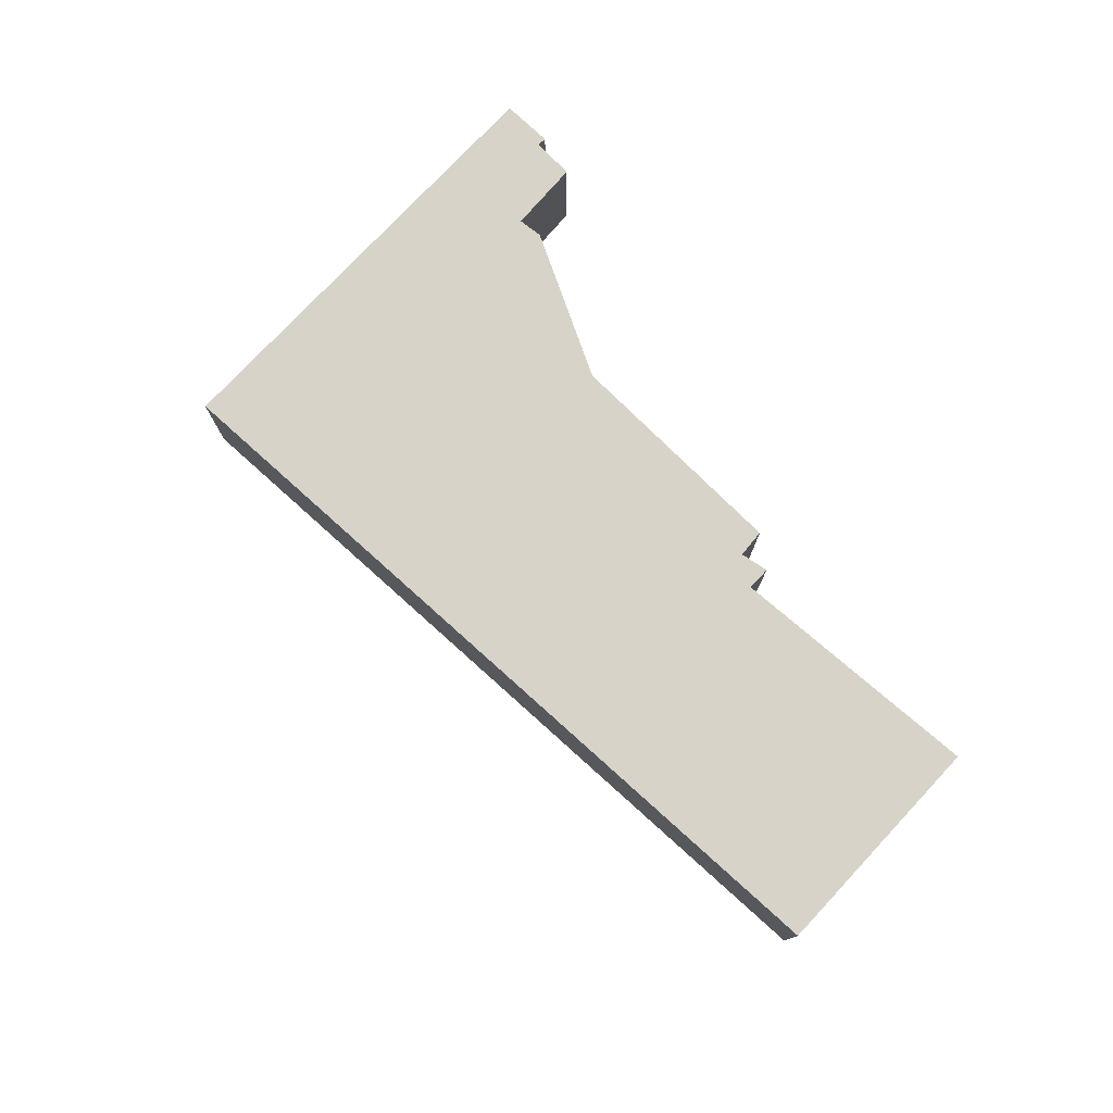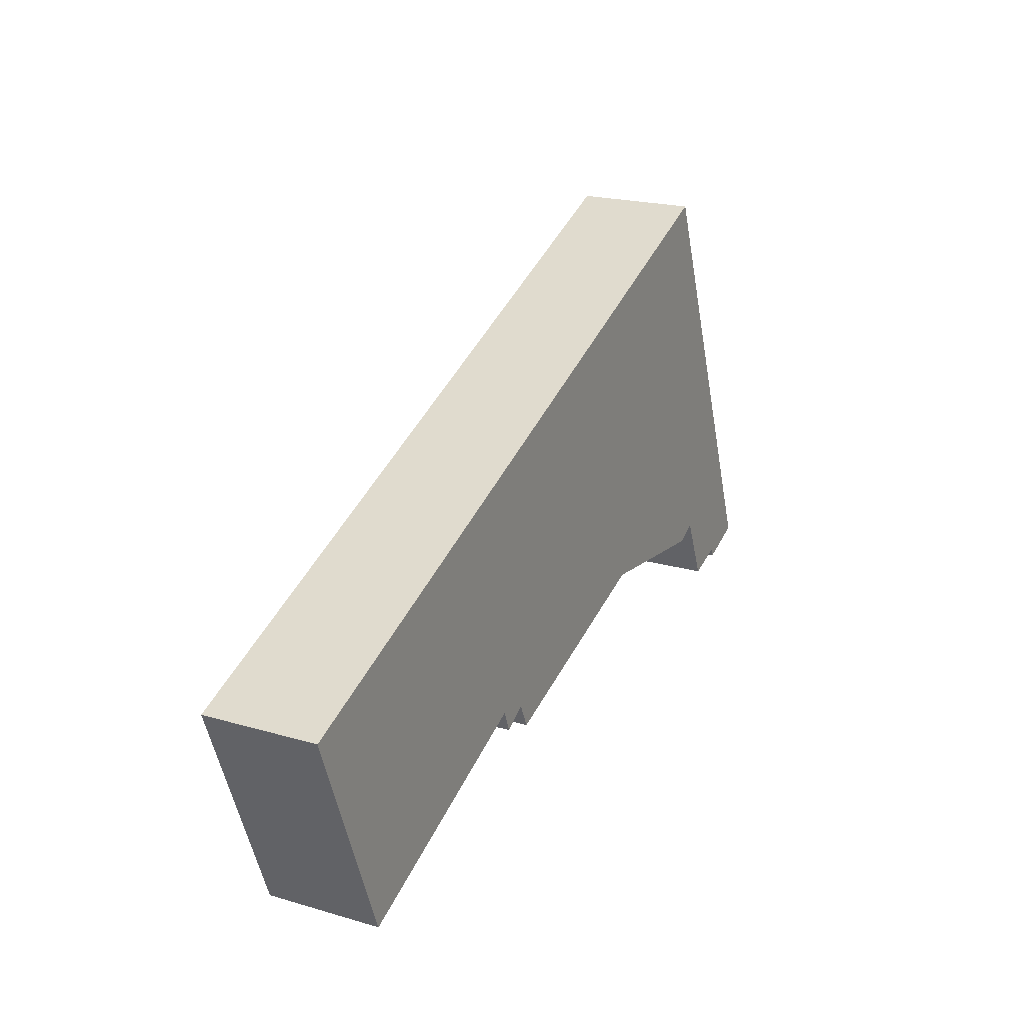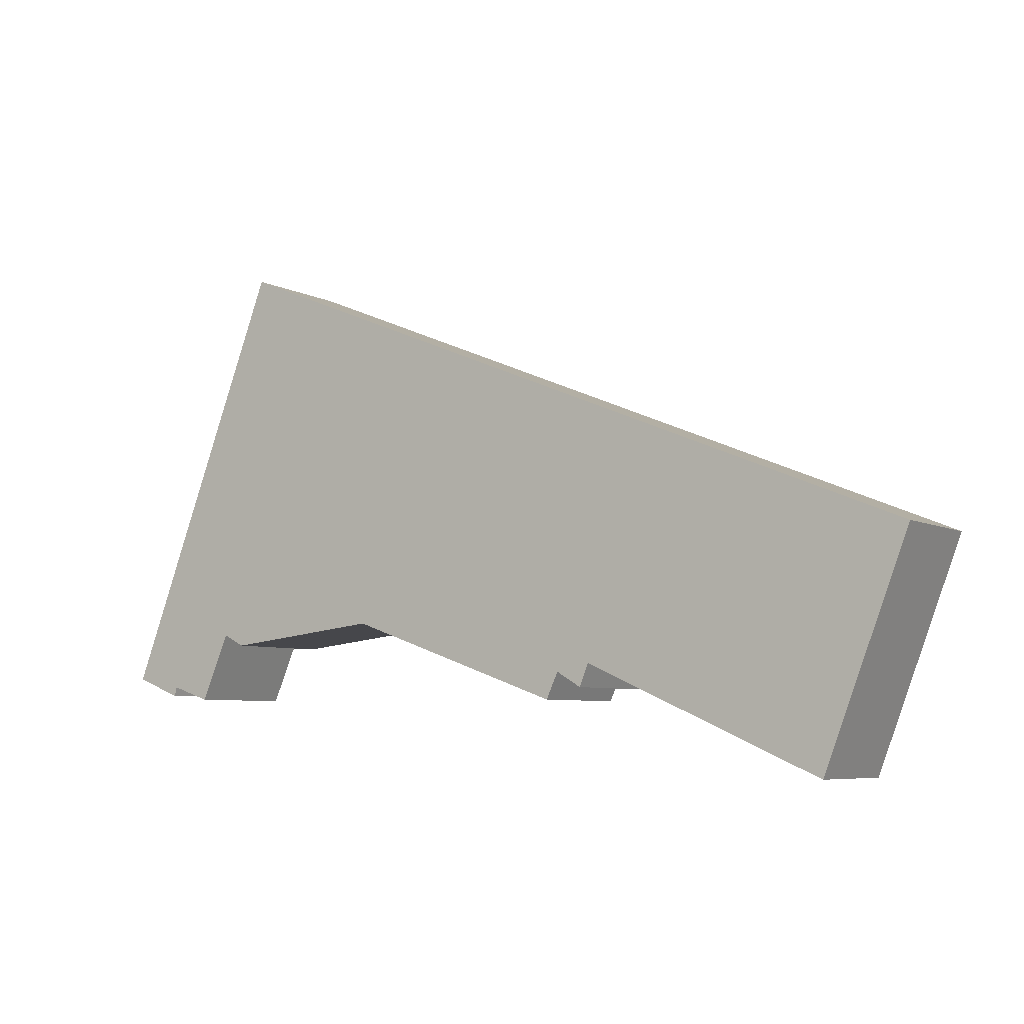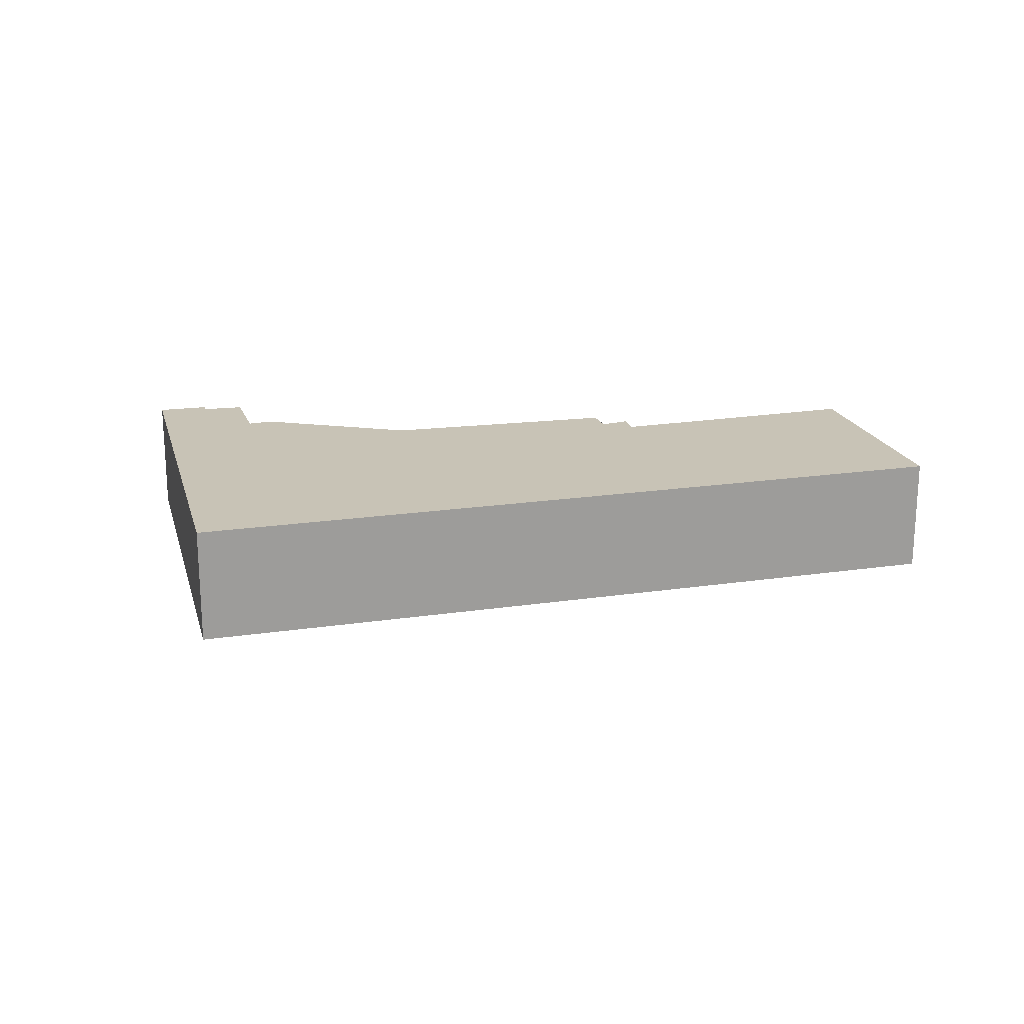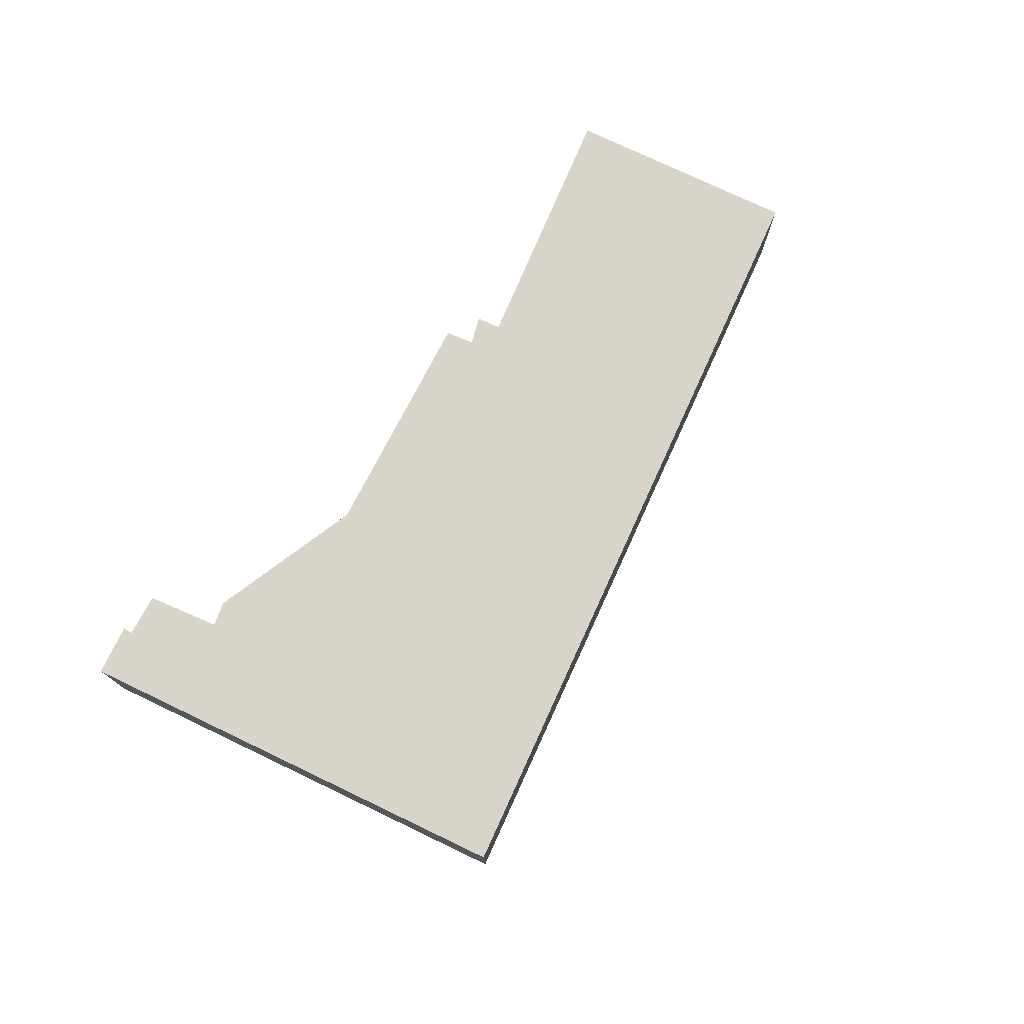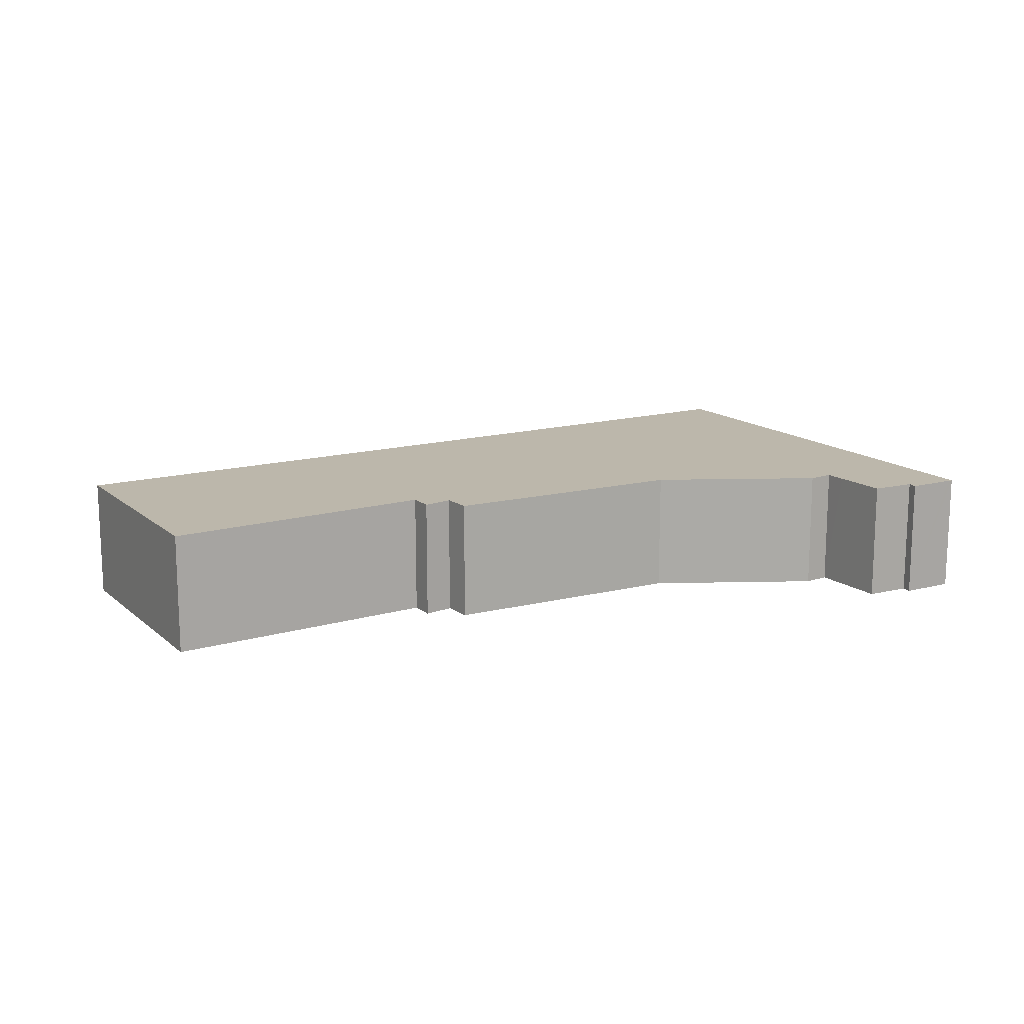
<metadata>
{"format":"obj","ext":"obj","renderer":"f3d","projection":"perspective","resolution":1024,"background":"white","views":[{"elev":76.6,"azim":64.3,"up":"+Y"},{"elev":20.8,"azim":117.7,"up":"+Z"},{"elev":-6.4,"azim":34.3,"up":"+Z"},{"elev":19.4,"azim":6.6,"up":"+Y"},{"elev":75.5,"azim":-43.2,"up":"+Y"},{"elev":14.5,"azim":170.9,"up":"+Y"}]}
</metadata>
<code>
v  0 2.717 1.664e-16
v  0.125 2.717 0.322
v  0.086 2.717 -0.033
v  1.137 2.717 -0.433
v  1.363 2.717 3.502
v  1.194 2.717 -0.218
v  2.158 2.717 -0.541
v  3.868 2.717 9.939
v  2.658 2.717 0.604
v  2.852 2.717 1.049
v  3.377 2.717 0.785
v  7.005 2.717 1.189
v  21.17 2.717 2.845
v  7.209 2.717 1.212
v  7.425 2.717 1.135
v  12.73 2.717 -0.035
v  12.45 2.717 -0.648
v  13.53 2.717 0.141
v  13.32 2.717 -0.385
v  19.17 2.717 -2.343
v  21.1 2.717 2.66
v  13.32 2.357e-17 -0.385
v  12.73 2.143e-18 -0.035
v  12.45 3.968e-17 -0.648
v  7.425 -6.95e-17 1.135
v  7.209 -7.421e-17 1.212
v  3.377 -4.807e-17 0.785
v  7.005 -7.281e-17 1.189
v  2.852 -6.423e-17 1.049
v  2.158 3.313e-17 -0.541
v  1.194 1.335e-17 -0.218
v  1.137 2.651e-17 -0.433
v  0 0 0
v  0.086 2.021e-18 -0.033
v  19.17 1.435e-16 -2.343
v  13.53 -8.634e-18 0.141
v  2.658 -3.698e-17 0.604
v  21.17 -1.742e-16 2.845
v  21.1 -1.629e-16 2.66
v  0.125 -1.972e-17 0.322
v  1.363 -2.144e-16 3.502
v  3.868 -6.086e-16 9.939
g defaultobject
f 1 2 3
f 4 3 2
f 5 4 2
f 6 4 5
f 7 6 5
f 8 7 5
f 9 7 8
f 10 9 8
f 11 10 8
f 12 11 8
f 13 12 8
f 14 12 13
f 15 14 13
f 16 15 13
f 17 15 16
f 18 16 13
f 19 16 18
f 20 18 13
f 21 20 13
f 22 16 19
f 16 22 23
f 24 15 17
f 15 24 25
f 15 25 14
f 14 25 26
f 26 12 14
f 12 26 11
f 11 26 27
f 27 26 28
f 27 10 11
f 10 27 29
f 30 6 7
f 6 30 31
f 32 3 4
f 3 32 1
f 1 32 33
f 33 32 34
f 35 18 20
f 18 35 36
f 23 17 16
f 17 23 24
f 29 9 10
f 9 29 7
f 7 29 30
f 30 29 37
f 31 4 6
f 4 31 32
f 38 21 13
f 21 38 20
f 20 38 35
f 35 38 39
f 36 19 18
f 19 36 22
f 33 2 1
f 2 33 5
f 5 33 40
f 5 40 41
f 5 41 8
f 8 41 42
f 42 13 8
f 13 42 38
f 33 34 40
f 32 40 34
f 41 40 32
f 31 41 32
f 30 41 31
f 37 41 30
f 42 41 37
f 29 42 37
f 27 42 29
f 28 42 27
f 38 42 28
f 26 38 28
f 25 38 26
f 23 38 25
f 24 23 25
f 36 38 23
f 22 36 23
f 35 38 36
f 39 38 35

</code>
